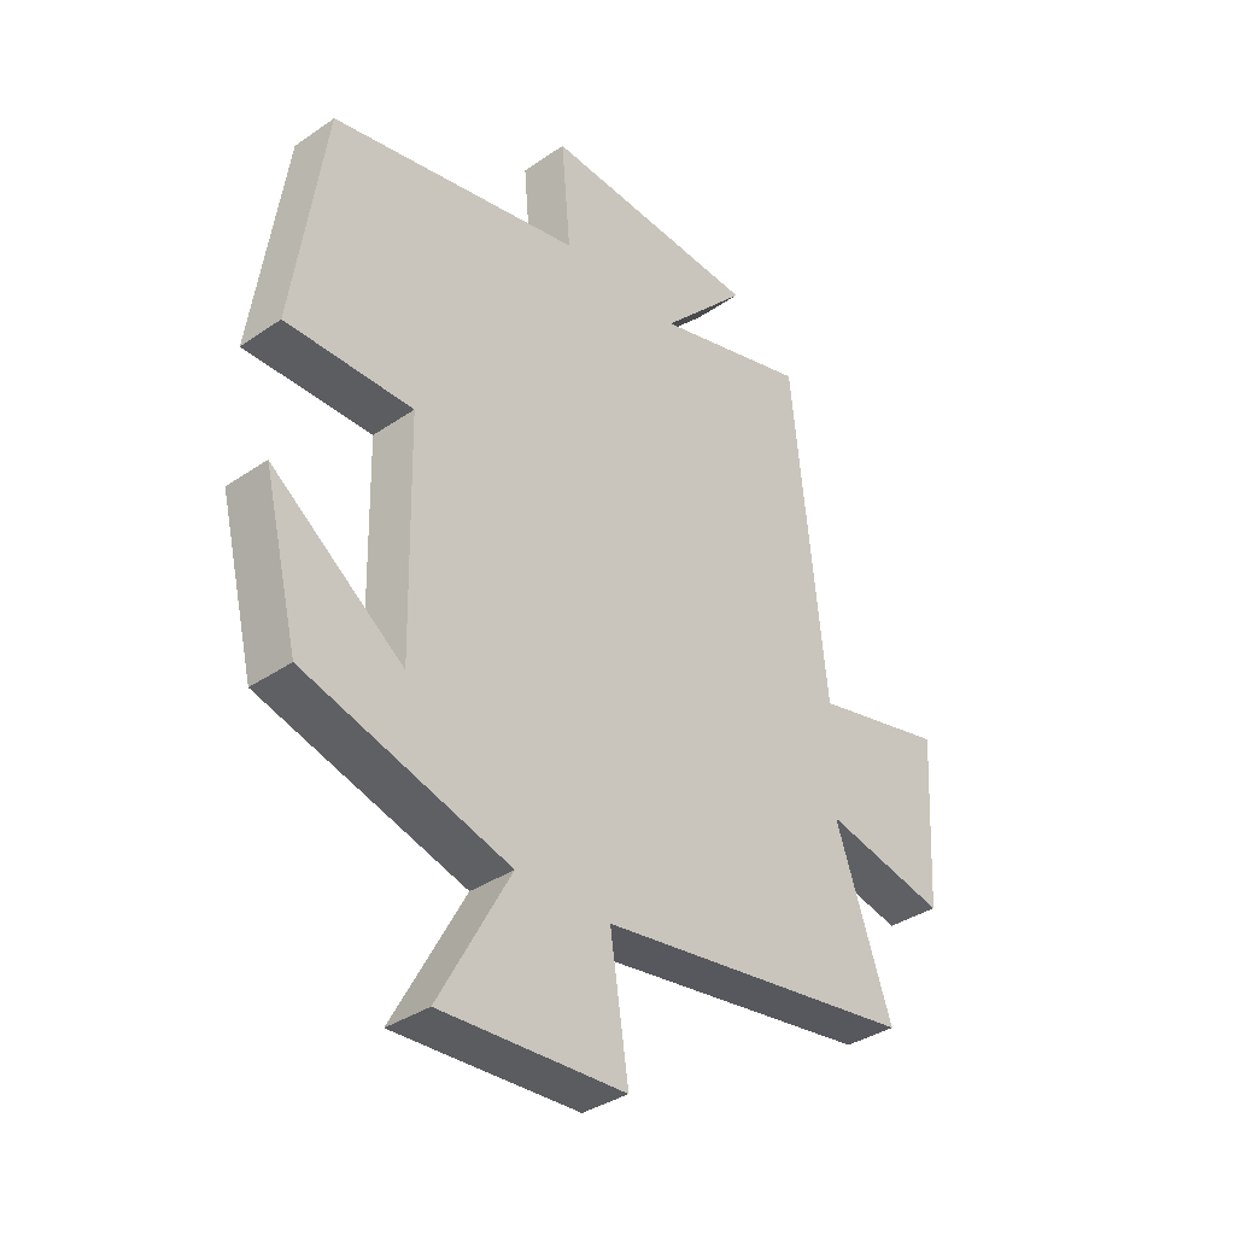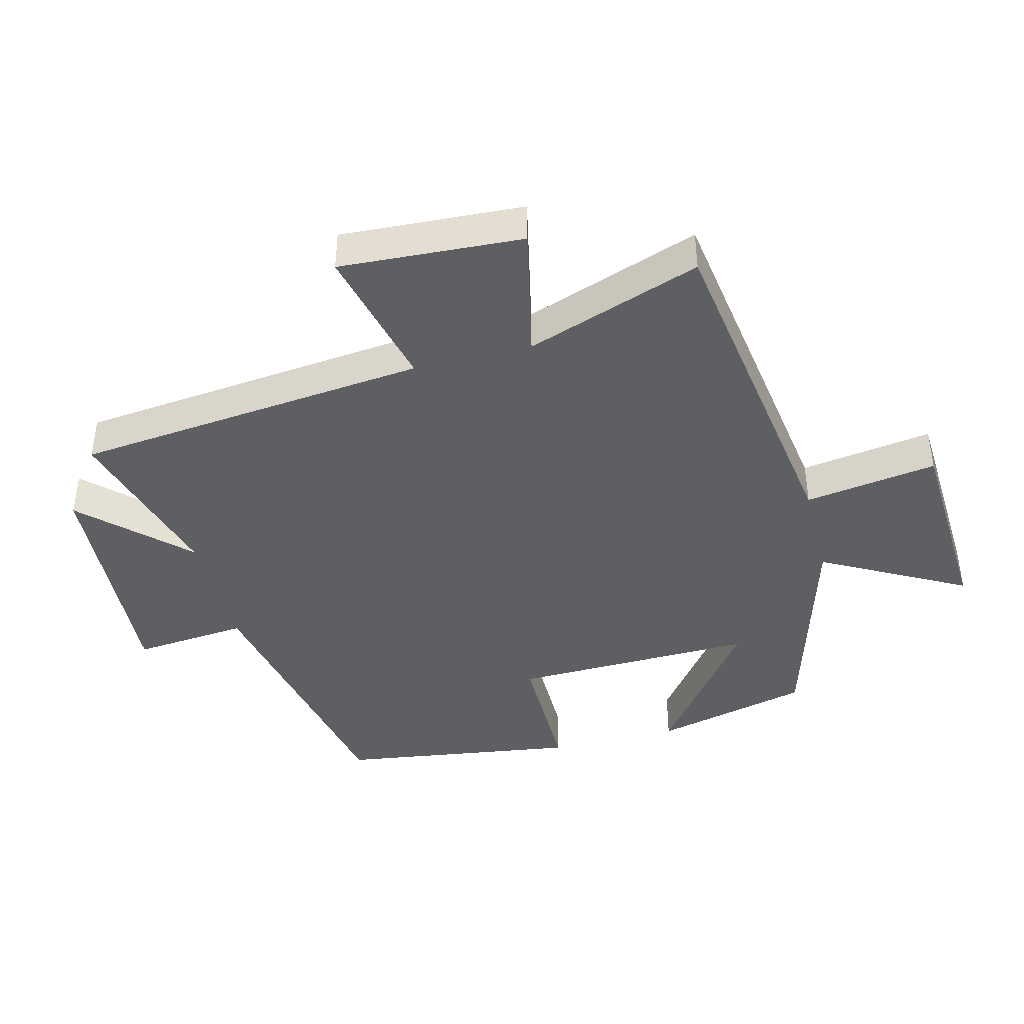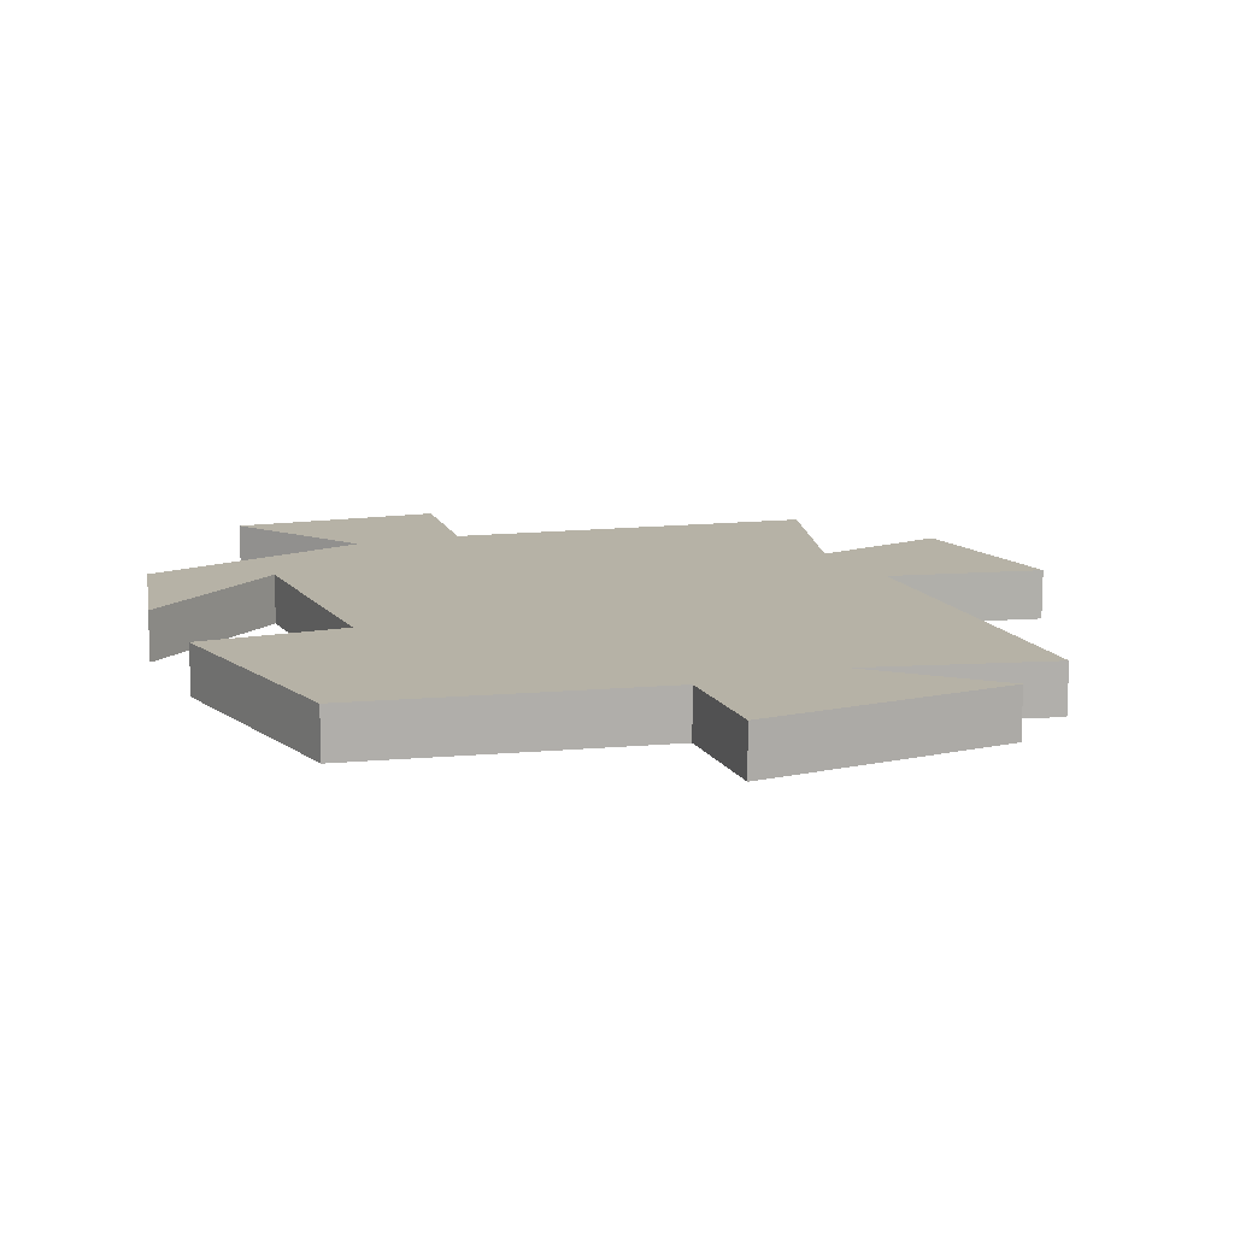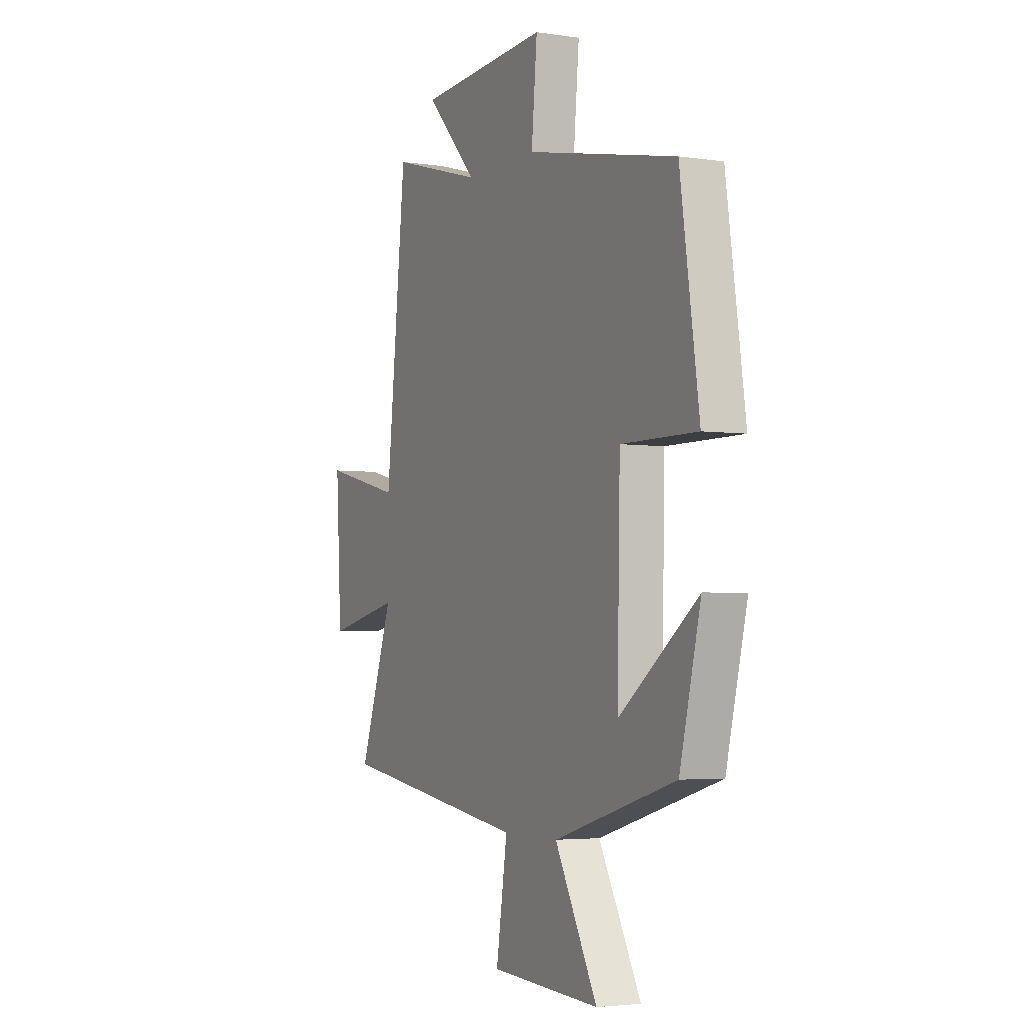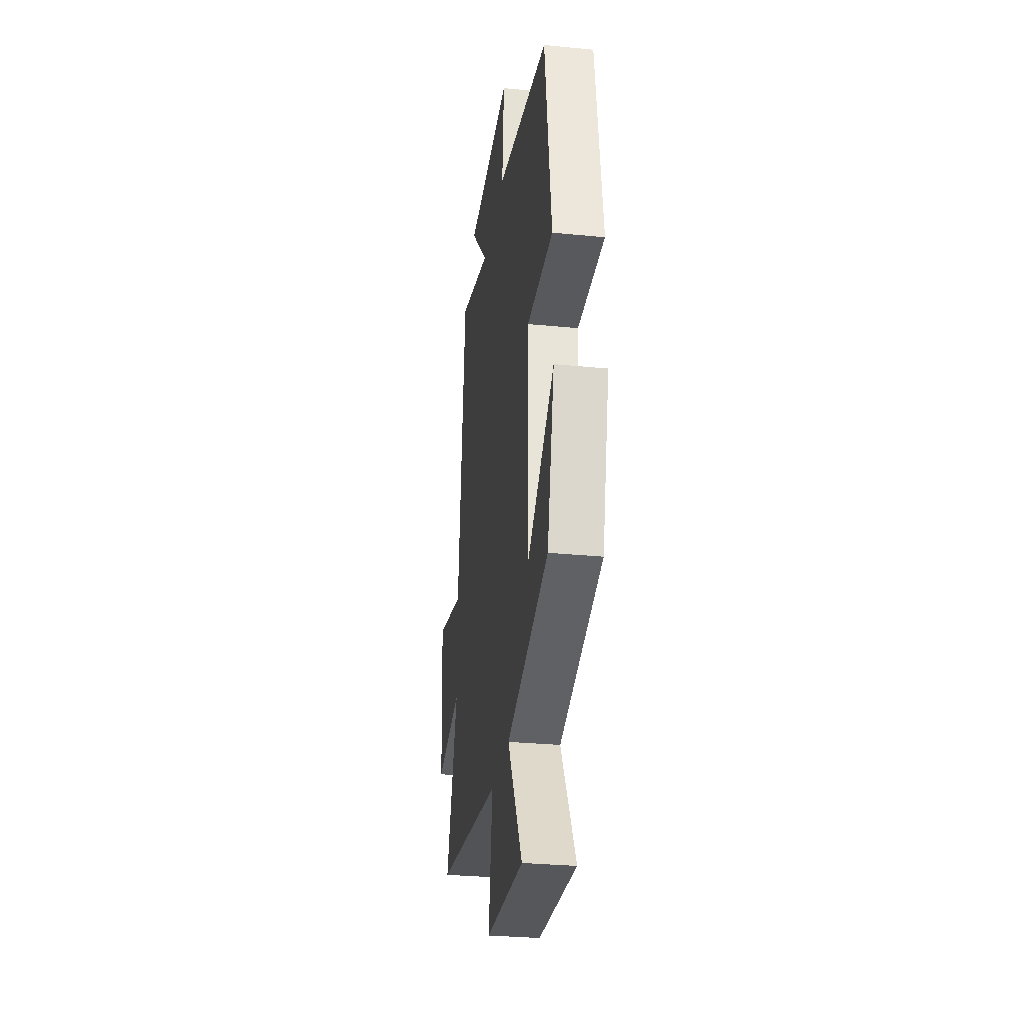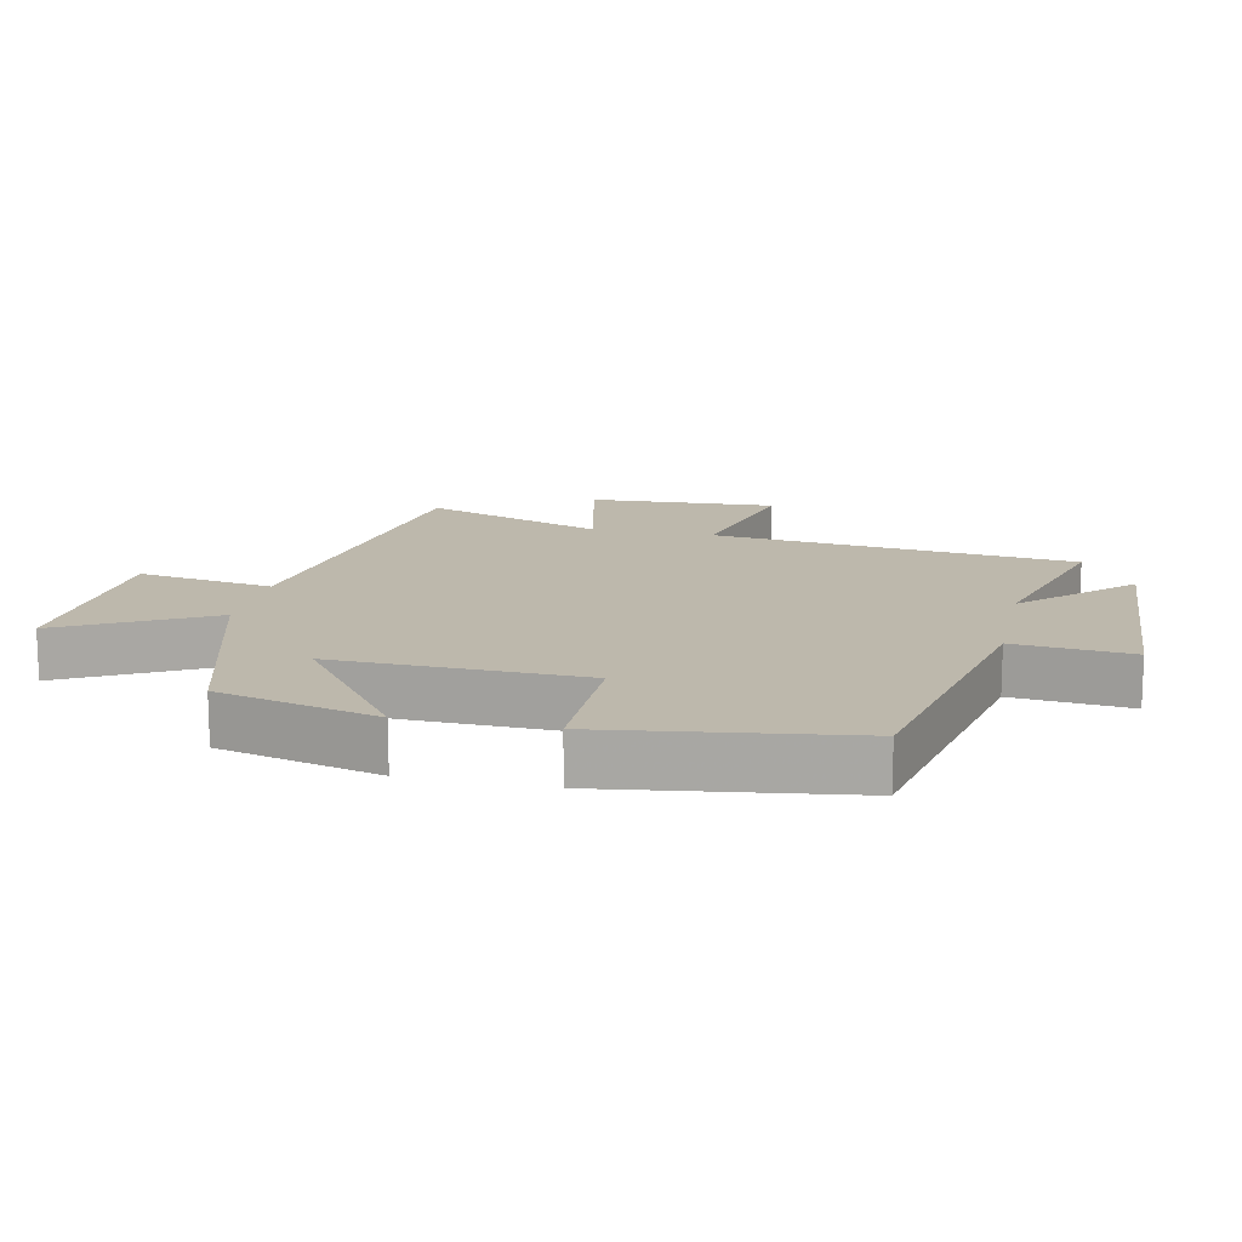
<metadata>
{"format":"obj","ext":"obj","renderer":"f3d","projection":"perspective","resolution":1024,"background":"white","views":[{"elev":-36.3,"azim":-48.2,"up":"+Z"},{"elev":-41.8,"azim":104.3,"up":"+Y"},{"elev":12.2,"azim":-23.9,"up":"+Y"},{"elev":-3.6,"azim":-116.5,"up":"+Z"},{"elev":-30.1,"azim":-98.2,"up":"+Z"},{"elev":14.7,"azim":-77.6,"up":"+Y"}]}
</metadata>
<code>
v -0.441 0.07 -0.4
v -0.5 0.07 -0.16
v -0.279 0.07 -0.325
v -0.287 0.07 0.047
v -0.5 0.07 0.046
v -0.447 0.07 0.412
v -0.024 0.07 0.5
v -0.04 0.07 0.675
v 0.328 0.07 0.653
v 0.182 0.07 0.5
v 0.443 0.07 0.574
v 0.5 0.07 0.031
v 0.723 0.07 0.084
v 0.707 0.07 -0.196
v 0.5 0.07 -0.151
v 0.595 0.07 -0.42
v 0.06 0.07 -0.5
v 0.091 0.07 -0.703
v -0.217 0.07 -0.719
v -0.098 0.07 -0.5
v -0.441 0 -0.4
v -0.5 0 -0.16
v -0.279 0 -0.325
v -0.287 0 0.047
v -0.5 0 0.046
v -0.447 0 0.412
v -0.024 0 0.5
v -0.04 0 0.675
v 0.328 0 0.653
v 0.182 0 0.5
v 0.443 0 0.574
v 0.5 0 0.031
v 0.723 0 0.084
v 0.707 0 -0.196
v 0.5 0 -0.151
v 0.595 0 -0.42
v 0.06 0 -0.5
v 0.091 0 -0.703
v -0.217 0 -0.719
v -0.098 0 -0.5
f 17 18 19 20
f 17 20 1
f 16 17 1
f 15 16 1
f 12 13 14 15
f 10 11 12 15
f 7 8 9 10
f 6 7 10
f 5 6 10
f 4 5 10
f 3 4 10 15
f 1 2 3
f 1 3 15
f 40 39 38 37
f 21 40 37
f 21 37 36
f 21 36 35
f 35 34 33 32
f 35 32 31 30
f 30 29 28 27
f 30 27 26
f 30 26 25
f 30 25 24
f 35 30 24 23
f 23 22 21
f 35 23 21
f 1 21 22 2
f 2 22 23 3
f 3 23 24 4
f 4 24 25 5
f 5 25 26 6
f 6 26 27 7
f 7 27 28 8
f 8 28 29 9
f 9 29 30 10
f 10 30 31 11
f 11 31 32 12
f 12 32 33 13
f 13 33 34 14
f 14 34 35 15
f 15 35 36 16
f 16 36 37 17
f 17 37 38 18
f 18 38 39 19
f 19 39 40 20
f 20 40 21 1

</code>
